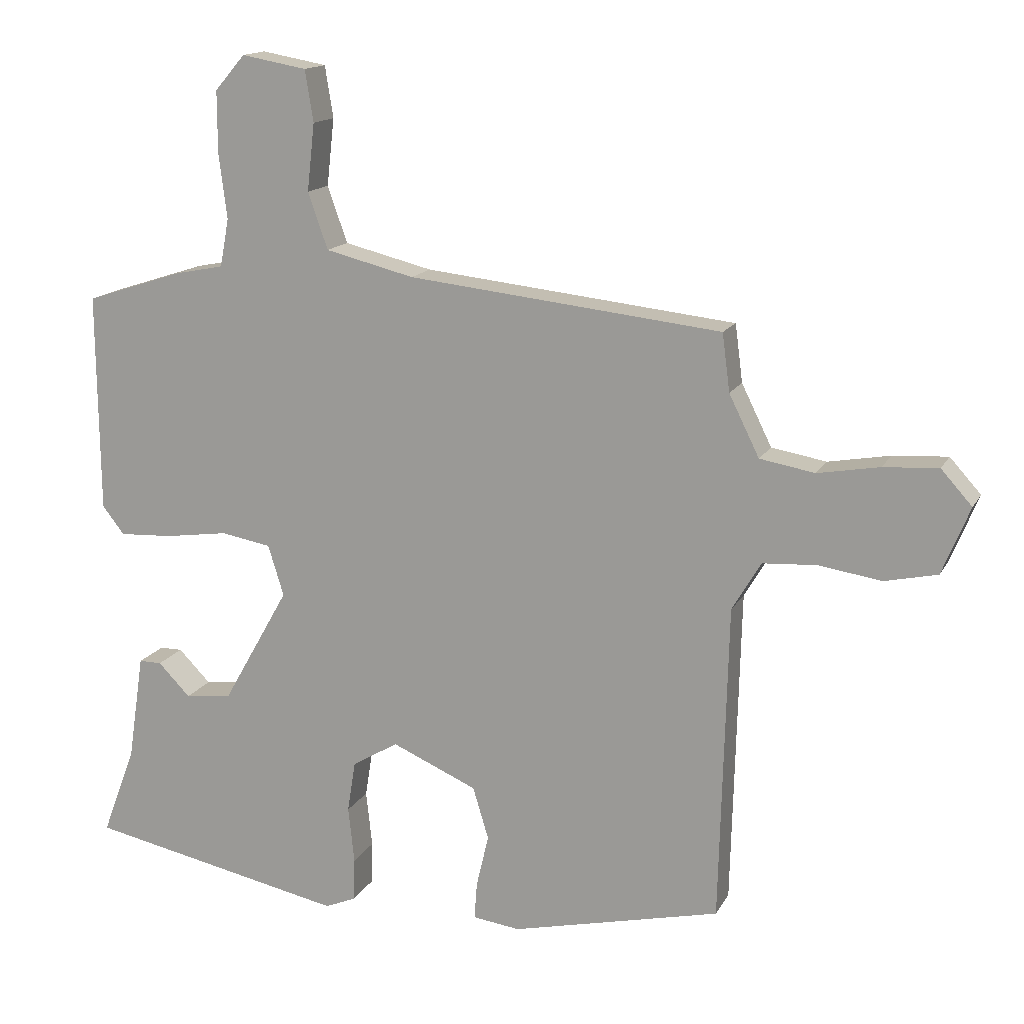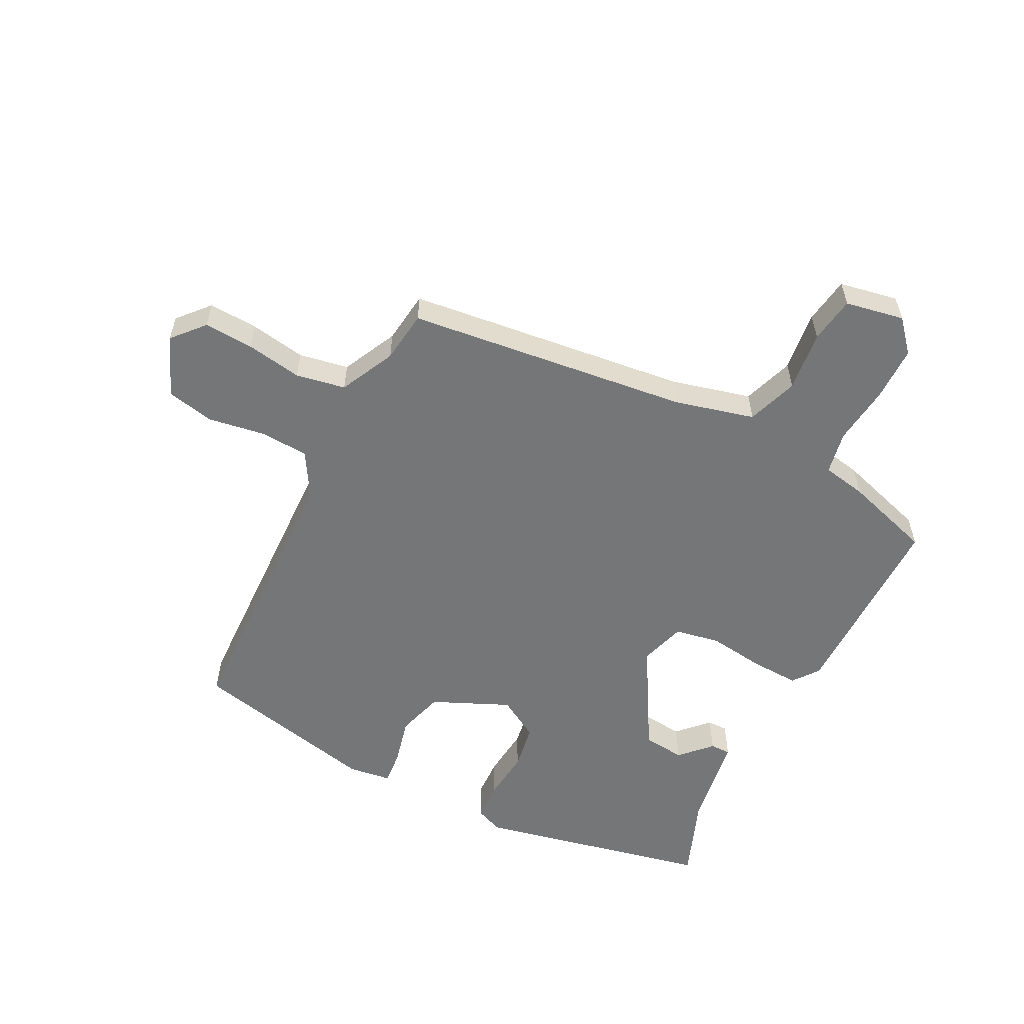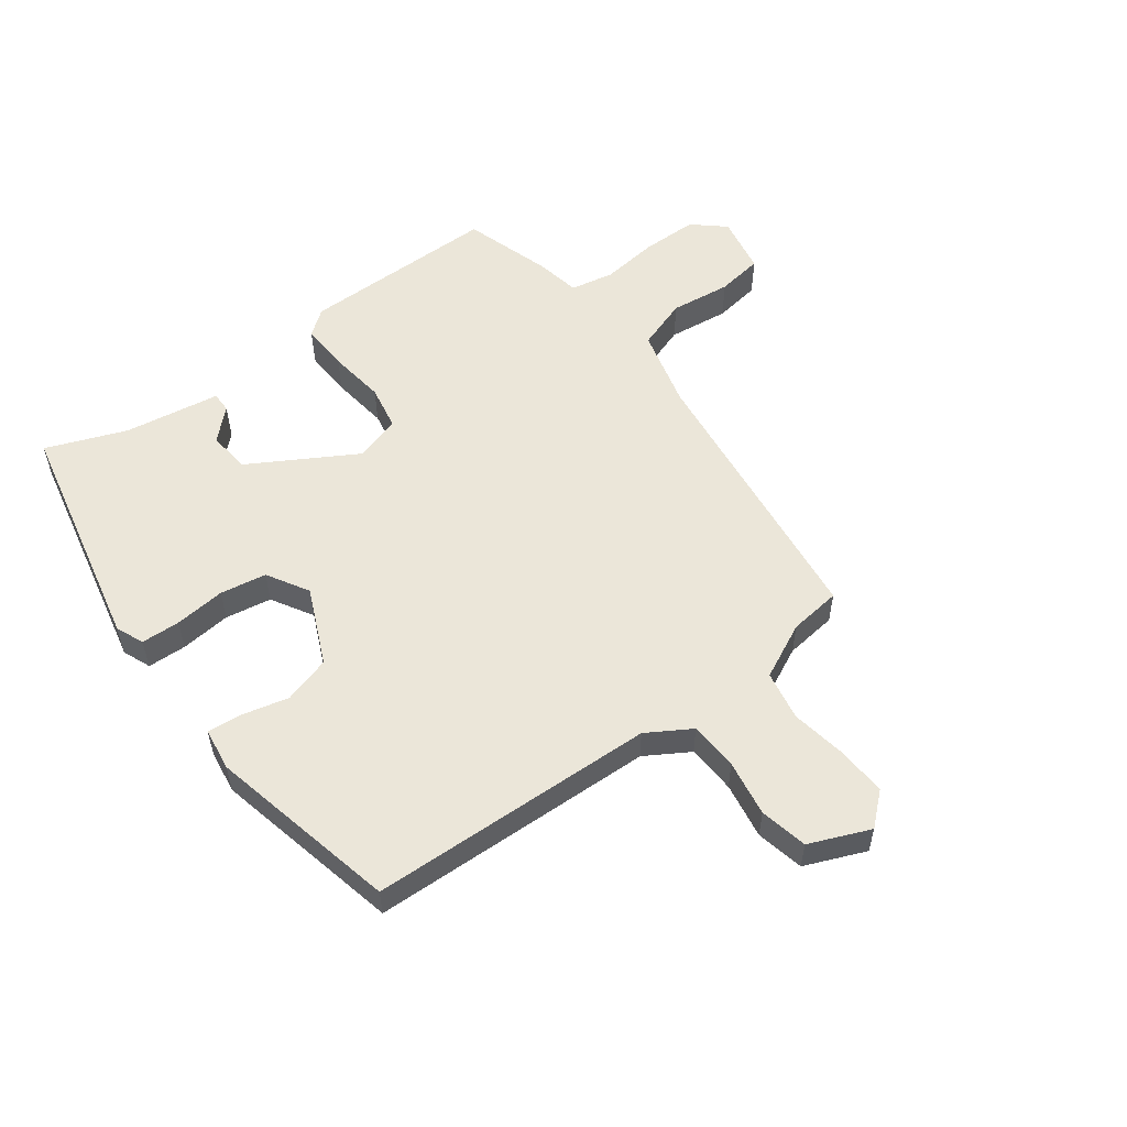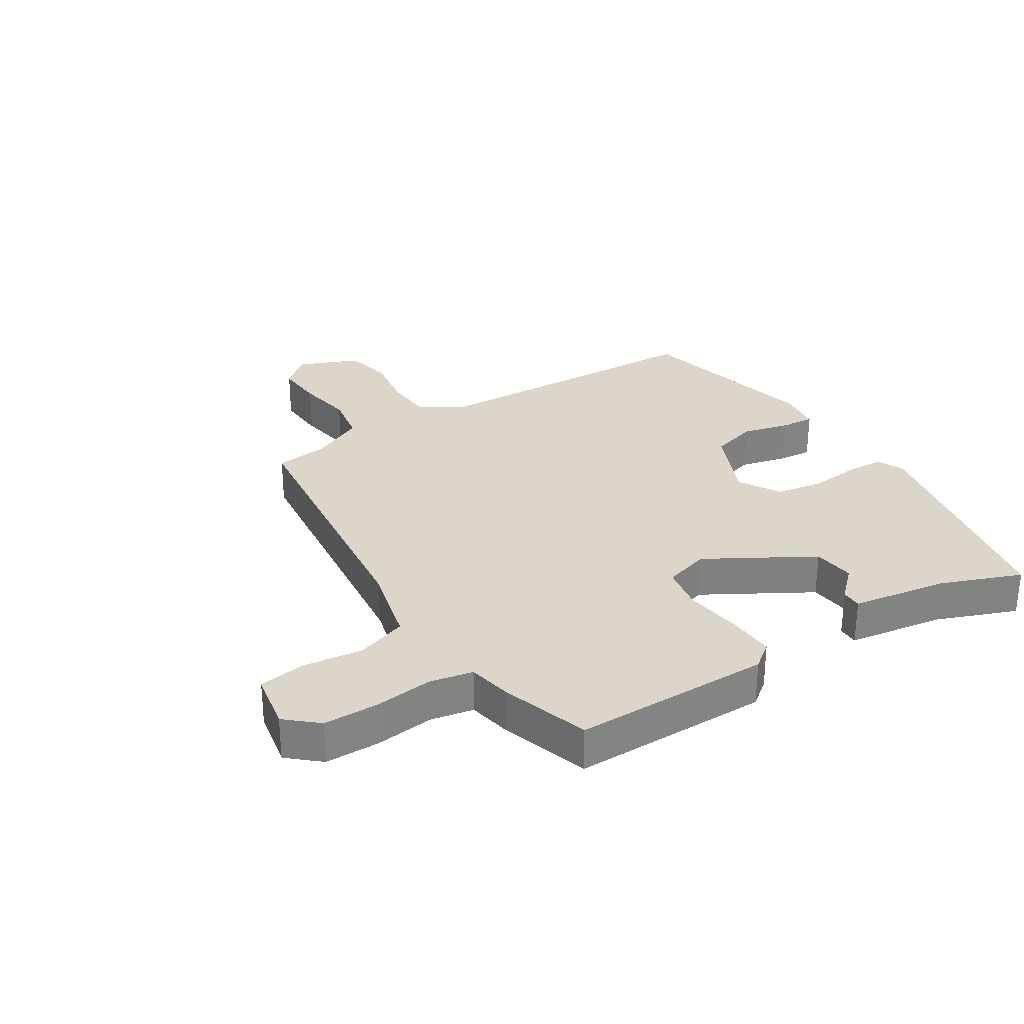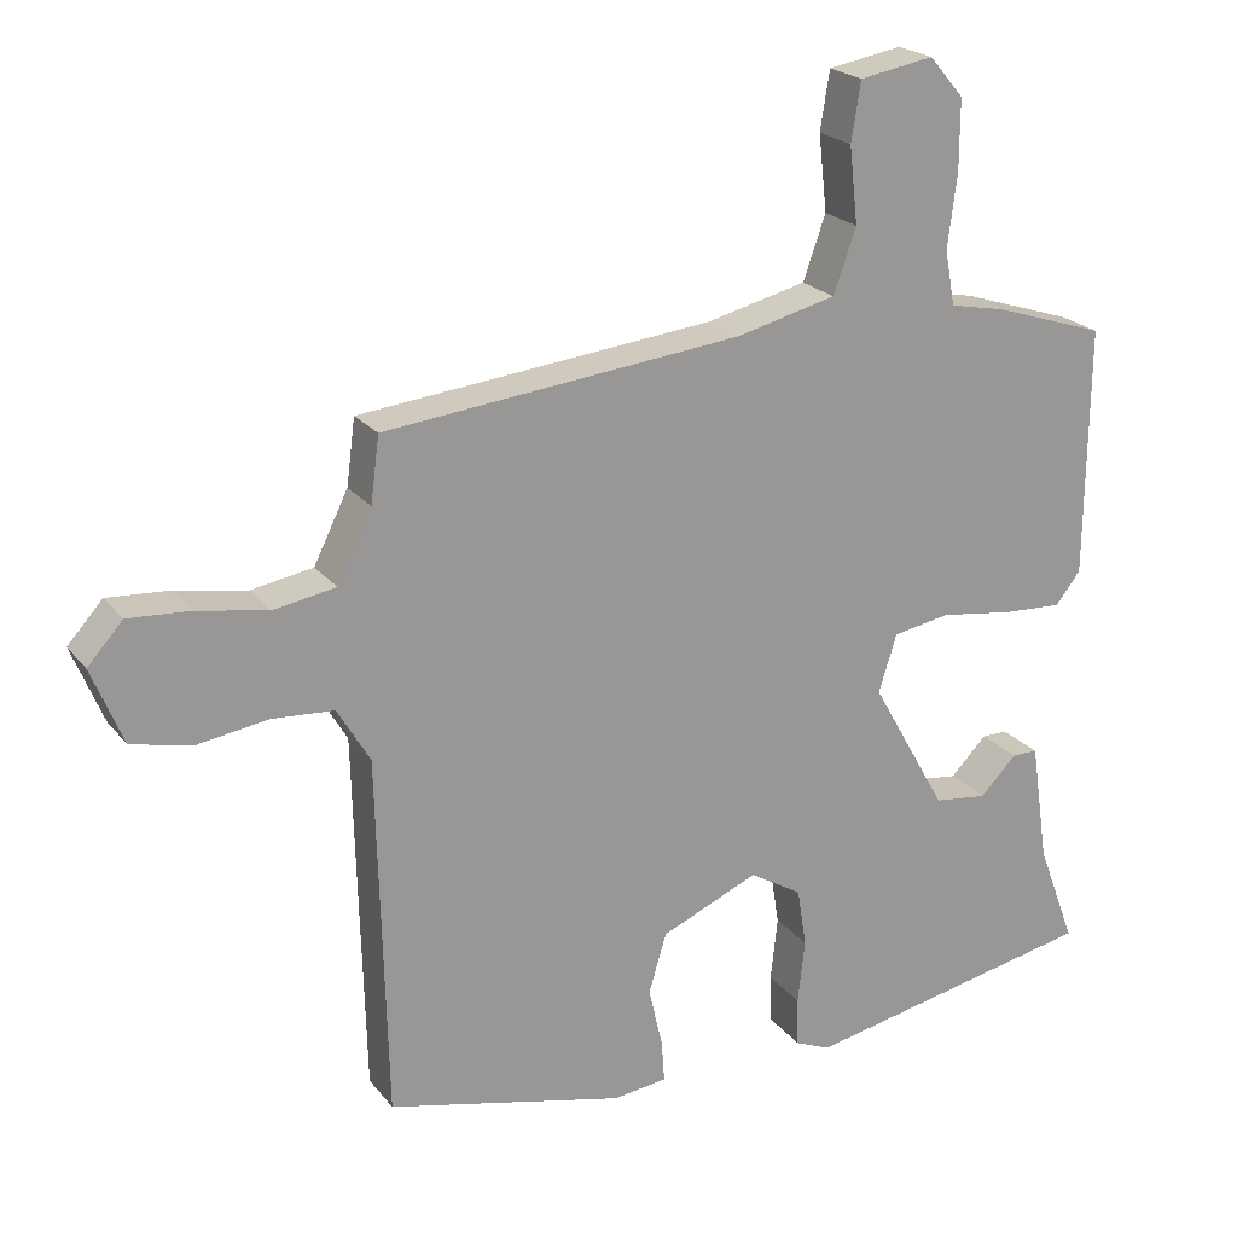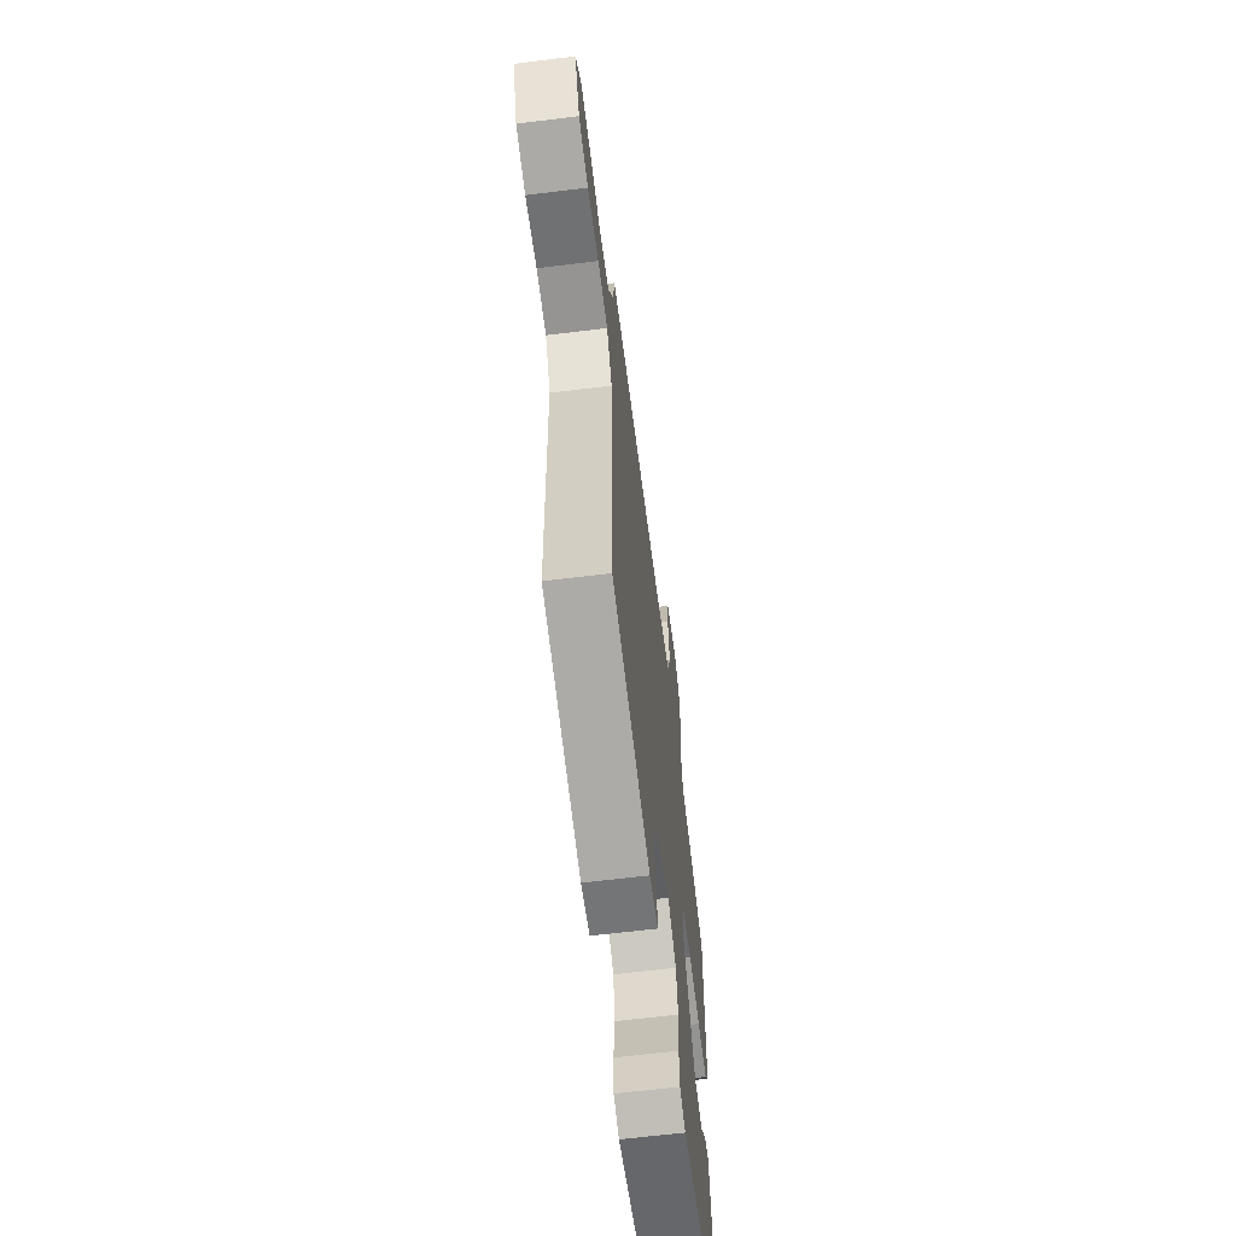
<metadata>
{"format":"obj","ext":"obj","renderer":"f3d","projection":"perspective","resolution":1024,"background":"white","views":[{"elev":14.9,"azim":-160.4,"up":"+Z"},{"elev":-56.8,"azim":-26.5,"up":"+Y"},{"elev":55.4,"azim":-126.1,"up":"+Y"},{"elev":29.7,"azim":58.2,"up":"+Y"},{"elev":21.6,"azim":-27.3,"up":"+Z"},{"elev":-63.7,"azim":-82.9,"up":"+Z"}]}
</metadata>
<code>
v 0.485 0.07 0.447
v 0.482 0.07 0.127
v 0.45 0.07 0.086
v 0.372 0.07 0.09
v 0.28 0.07 0.103
v 0.207 0.07 0.09
v 0.184 0.07 0.016
v 0.281 0.07 -0.155
v 0.349 0.07 -0.163
v 0.396 0.07 -0.115
v 0.429 0.07 -0.115
v 0.452 0.07 -0.27
v 0.501 0.07 -0.4
v 0.123 0.07 -0.478
v 0.078 0.07 -0.459
v 0.076 0.07 -0.396
v 0.085 0.07 -0.314
v 0.073 0.07 -0.239
v 0.006 0.07 -0.199
v -0.118 0.07 -0.253
v -0.141 0.07 -0.329
v -0.123 0.07 -0.406
v -0.119 0.07 -0.46
v -0.188 0.07 -0.469
v -0.493 0.07 -0.398
v -0.505 0.07 0.065
v -0.547 0.07 0.136
v -0.626 0.07 0.141
v -0.717 0.07 0.127
v -0.794 0.07 0.144
v -0.834 0.07 0.242
v -0.789 0.07 0.292
v -0.709 0.07 0.287
v -0.619 0.07 0.271
v -0.539 0.07 0.285
v -0.495 0.07 0.374
v -0.484 0.07 0.458
v -0.028 0.07 0.508
v 0.101 0.07 0.54
v 0.13 0.07 0.622
v 0.119 0.07 0.72
v 0.131 0.07 0.795
v 0.226 0.07 0.812
v 0.27 0.07 0.761
v 0.27 0.07 0.672
v 0.258 0.07 0.577
v 0.271 0.07 0.507
v 0.342 0.07 0.493
v 0.485 0 0.447
v 0.482 0 0.127
v 0.45 0 0.086
v 0.372 0 0.09
v 0.28 0 0.103
v 0.207 0 0.09
v 0.184 0 0.016
v 0.281 0 -0.155
v 0.349 0 -0.163
v 0.396 0 -0.115
v 0.429 0 -0.115
v 0.452 0 -0.27
v 0.501 0 -0.4
v 0.123 0 -0.478
v 0.078 0 -0.459
v 0.076 0 -0.396
v 0.085 0 -0.314
v 0.073 0 -0.239
v 0.006 0 -0.199
v -0.118 0 -0.253
v -0.141 0 -0.329
v -0.123 0 -0.406
v -0.119 0 -0.46
v -0.188 0 -0.469
v -0.493 0 -0.398
v -0.505 0 0.065
v -0.547 0 0.136
v -0.626 0 0.141
v -0.717 0 0.127
v -0.794 0 0.144
v -0.834 0 0.242
v -0.789 0 0.292
v -0.709 0 0.287
v -0.619 0 0.271
v -0.539 0 0.285
v -0.495 0 0.374
v -0.484 0 0.458
v -0.028 0 0.508
v 0.101 0 0.54
v 0.13 0 0.622
v 0.119 0 0.72
v 0.131 0 0.795
v 0.226 0 0.812
v 0.27 0 0.761
v 0.27 0 0.672
v 0.258 0 0.577
v 0.271 0 0.507
v 0.342 0 0.493
f 3 4 5
f 2 3 5
f 1 2 5
f 48 1 5
f 47 48 5
f 46 47 5 6
f 44 45 46
f 43 44 46
f 42 43 46
f 41 42 46
f 40 41 46
f 46 6 7
f 40 46 7
f 39 40 7
f 38 39 7
f 36 37 38 7
f 35 36 7 8
f 34 35 8
f 32 33 34
f 31 32 34
f 30 31 34
f 29 30 34
f 28 29 34
f 27 28 34
f 26 27 34 8
f 24 25 26
f 23 24 26
f 22 23 26
f 21 22 26
f 20 21 26
f 19 20 26
f 19 26 8
f 18 19 8 9
f 17 18 9
f 16 17 9
f 15 16 9
f 14 15 9
f 13 14 9
f 12 13 9
f 9 10 11 12
f 53 52 51
f 53 51 50
f 53 50 49
f 53 49 96
f 53 96 95
f 54 53 95 94
f 94 93 92
f 94 92 91
f 94 91 90
f 94 90 89
f 94 89 88
f 55 54 94
f 55 94 88
f 55 88 87
f 55 87 86
f 55 86 85 84
f 56 55 84 83
f 56 83 82
f 82 81 80
f 82 80 79
f 82 79 78
f 82 78 77
f 82 77 76
f 82 76 75
f 56 82 75 74
f 74 73 72
f 74 72 71
f 74 71 70
f 74 70 69
f 74 69 68
f 74 68 67
f 56 74 67
f 57 56 67 66
f 57 66 65
f 57 65 64
f 57 64 63
f 57 63 62
f 57 62 61
f 57 61 60
f 60 59 58 57
f 1 49 50 2
f 2 50 51 3
f 3 51 52 4
f 4 52 53 5
f 5 53 54 6
f 6 54 55 7
f 7 55 56 8
f 8 56 57 9
f 9 57 58 10
f 10 58 59 11
f 11 59 60 12
f 12 60 61 13
f 13 61 62 14
f 14 62 63 15
f 15 63 64 16
f 16 64 65 17
f 17 65 66 18
f 18 66 67 19
f 19 67 68 20
f 20 68 69 21
f 21 69 70 22
f 22 70 71 23
f 23 71 72 24
f 24 72 73 25
f 25 73 74 26
f 26 74 75 27
f 27 75 76 28
f 28 76 77 29
f 29 77 78 30
f 30 78 79 31
f 31 79 80 32
f 32 80 81 33
f 33 81 82 34
f 34 82 83 35
f 35 83 84 36
f 36 84 85 37
f 37 85 86 38
f 38 86 87 39
f 39 87 88 40
f 40 88 89 41
f 41 89 90 42
f 42 90 91 43
f 43 91 92 44
f 44 92 93 45
f 45 93 94 46
f 46 94 95 47
f 47 95 96 48
f 48 96 49 1

</code>
